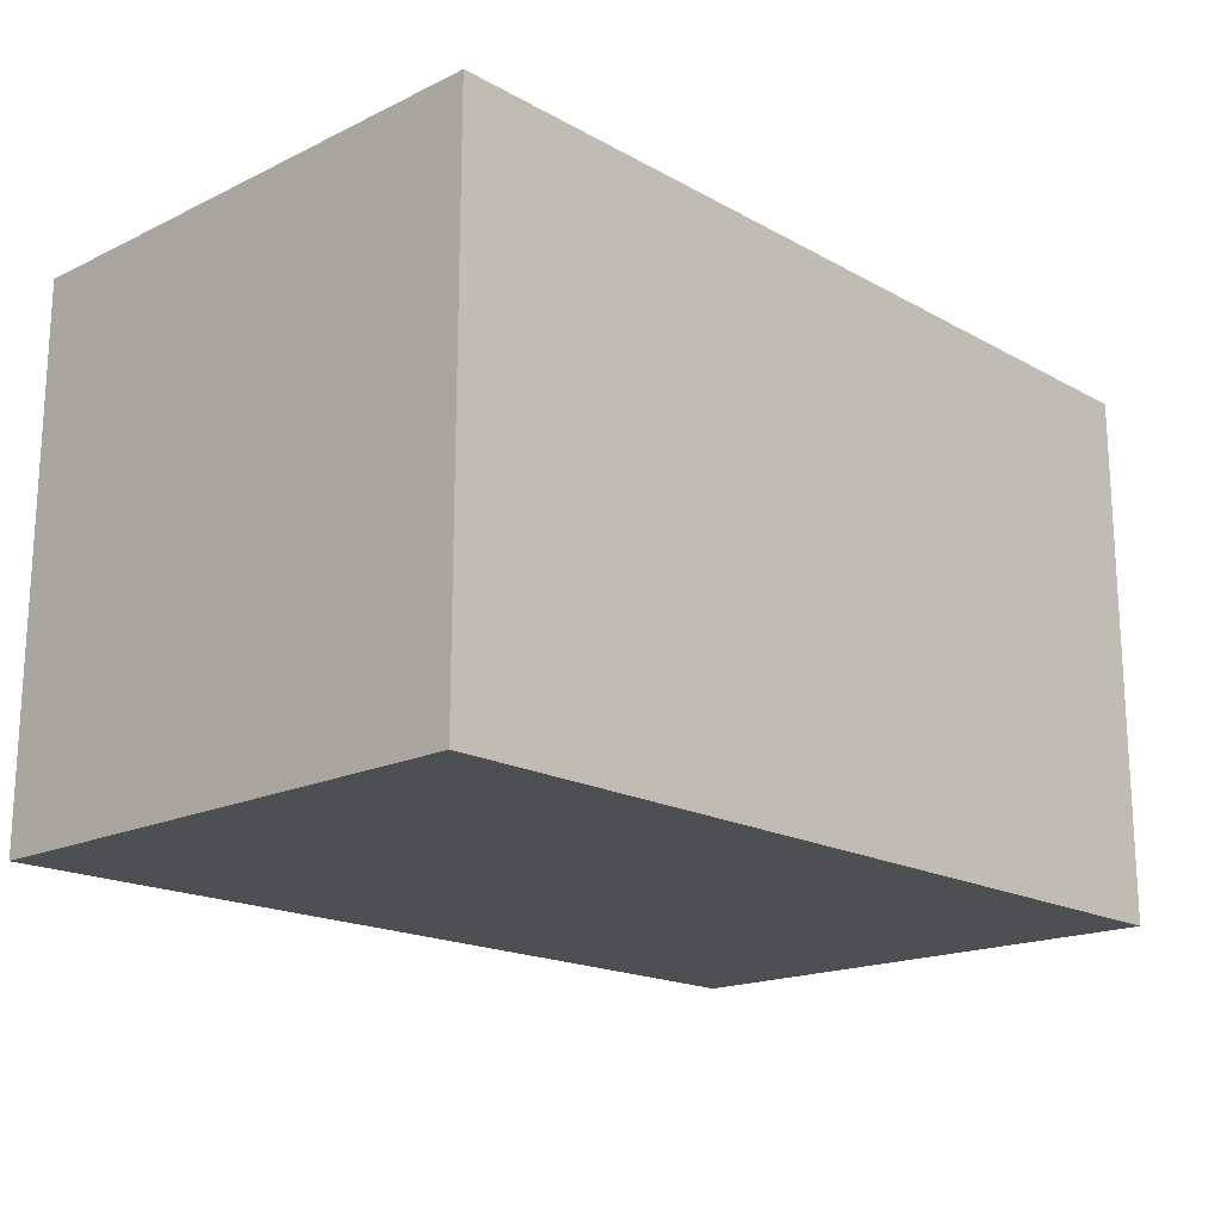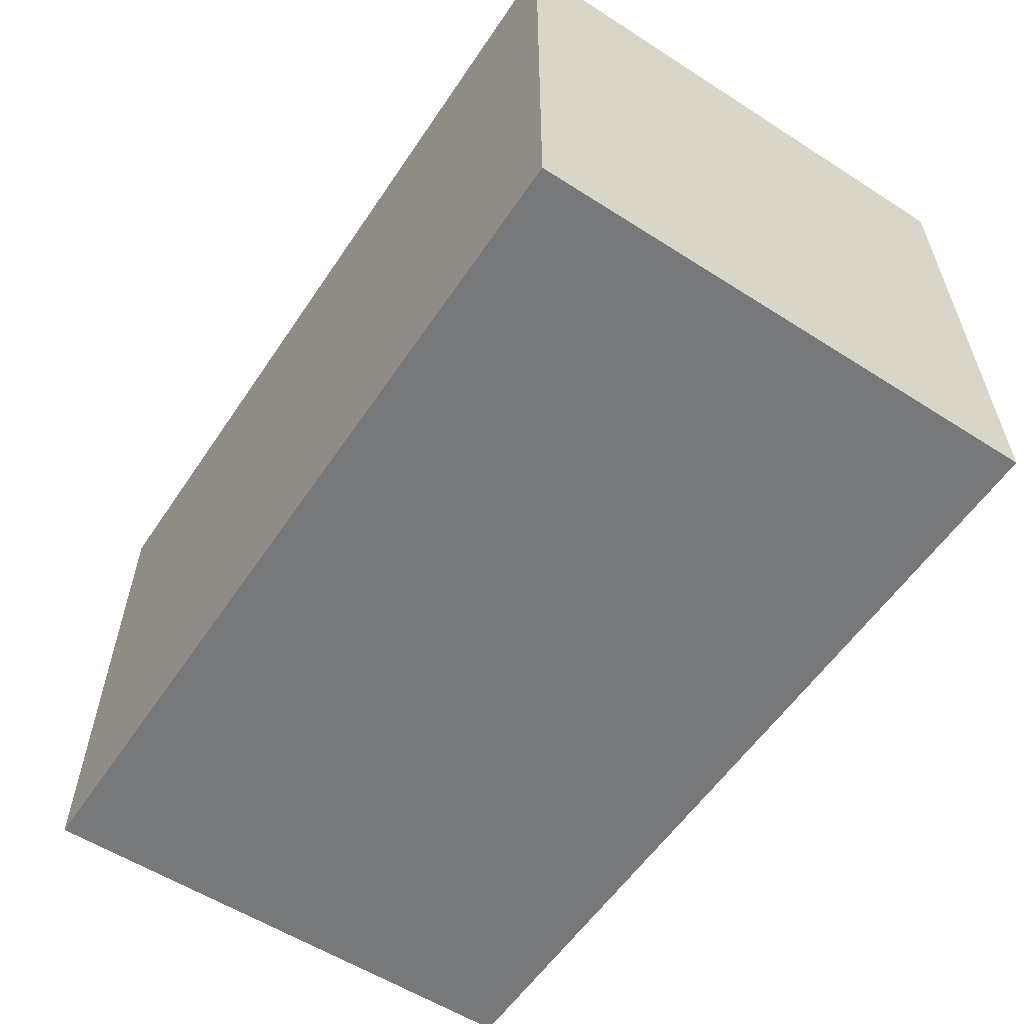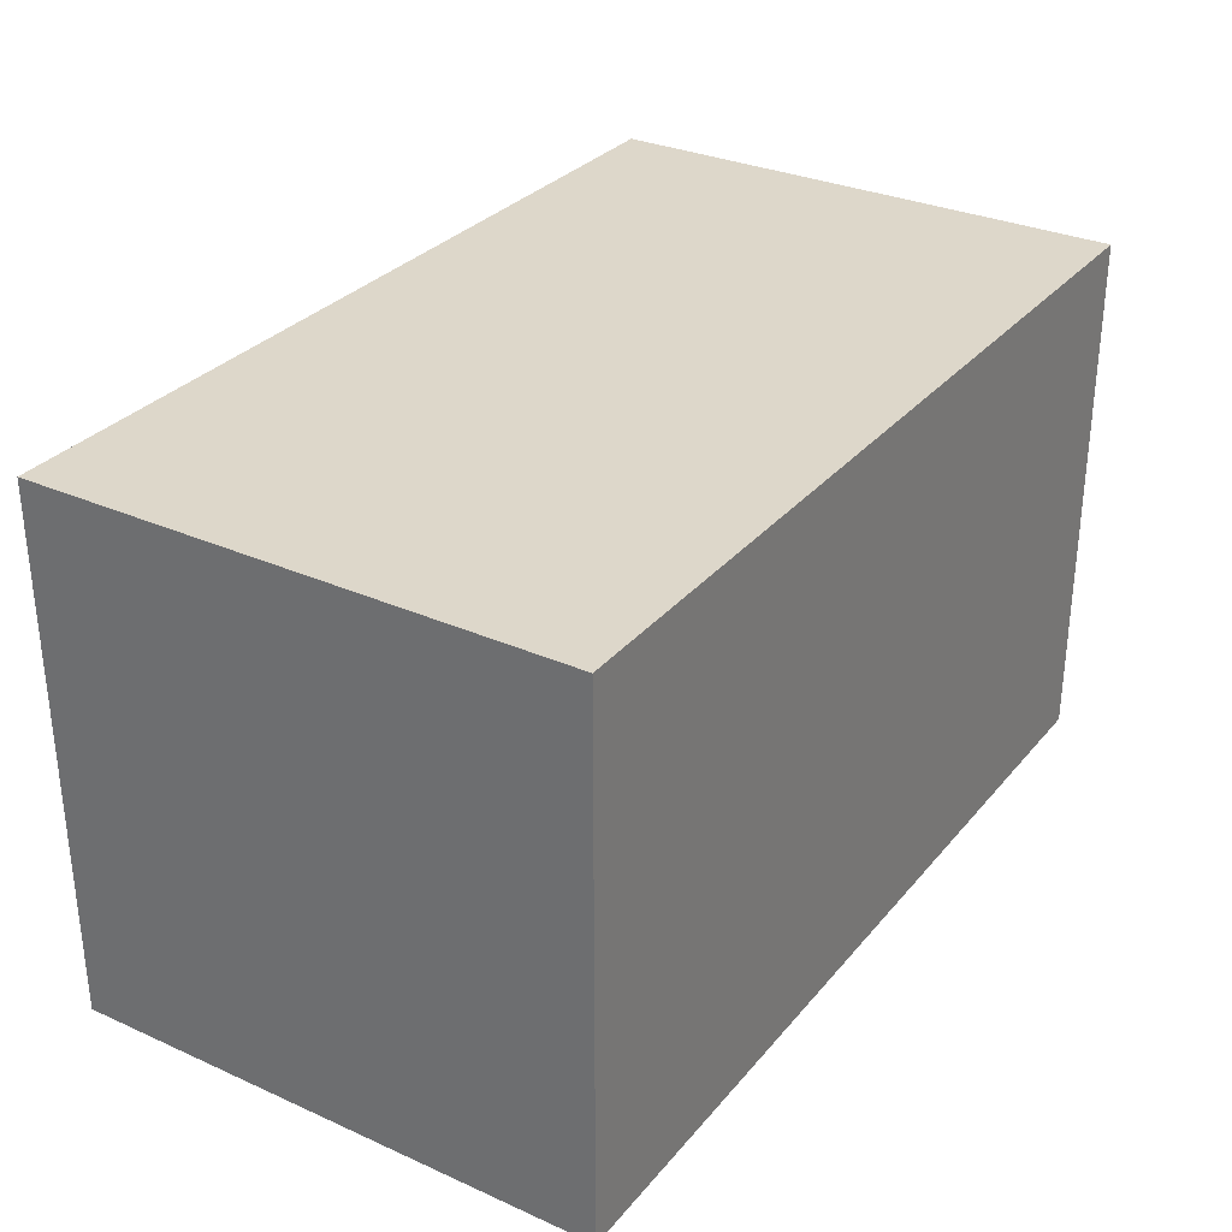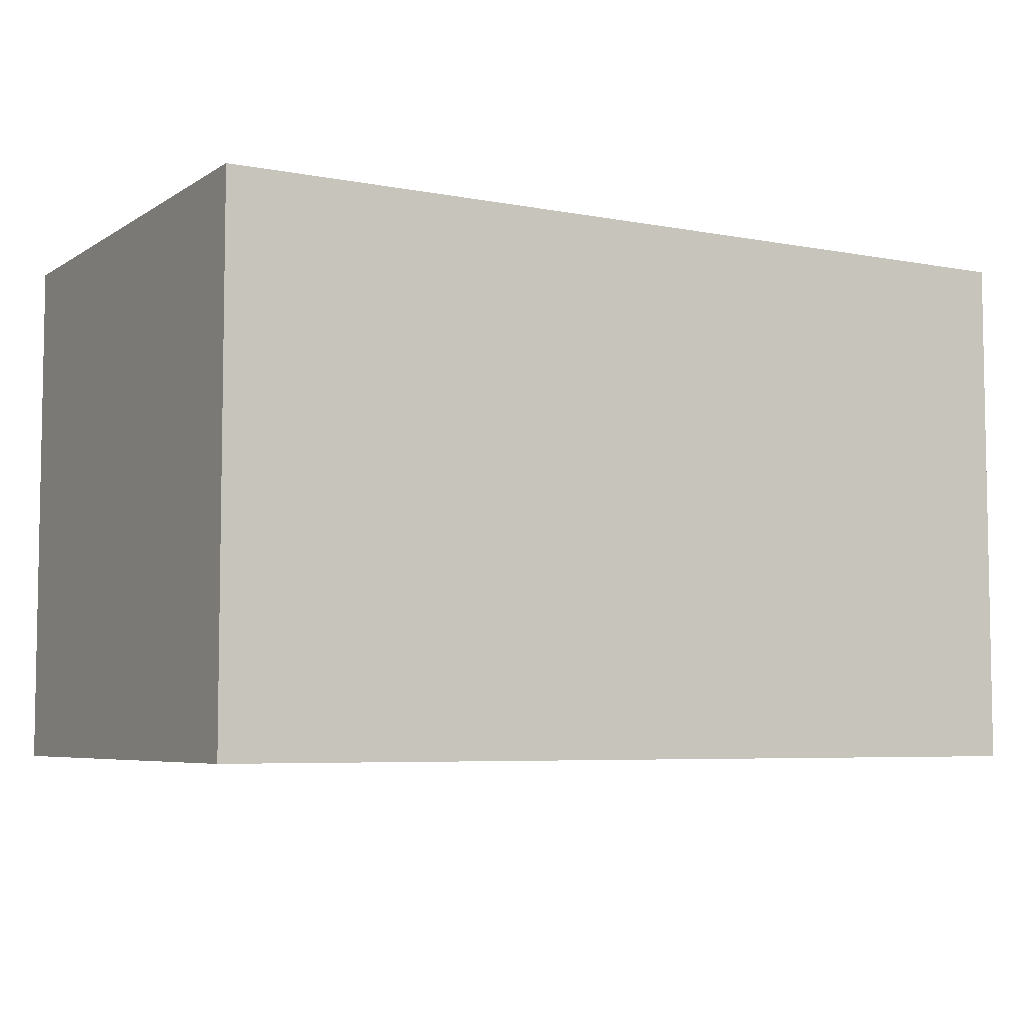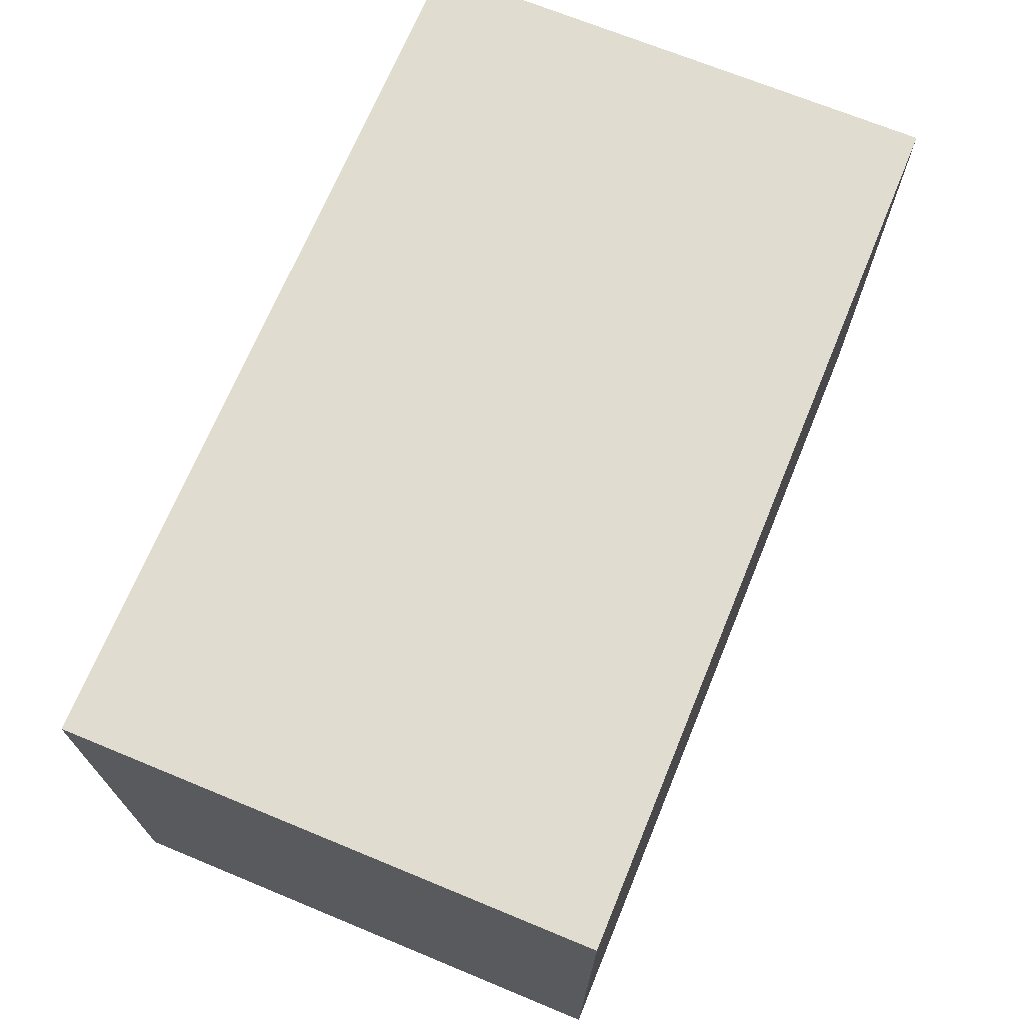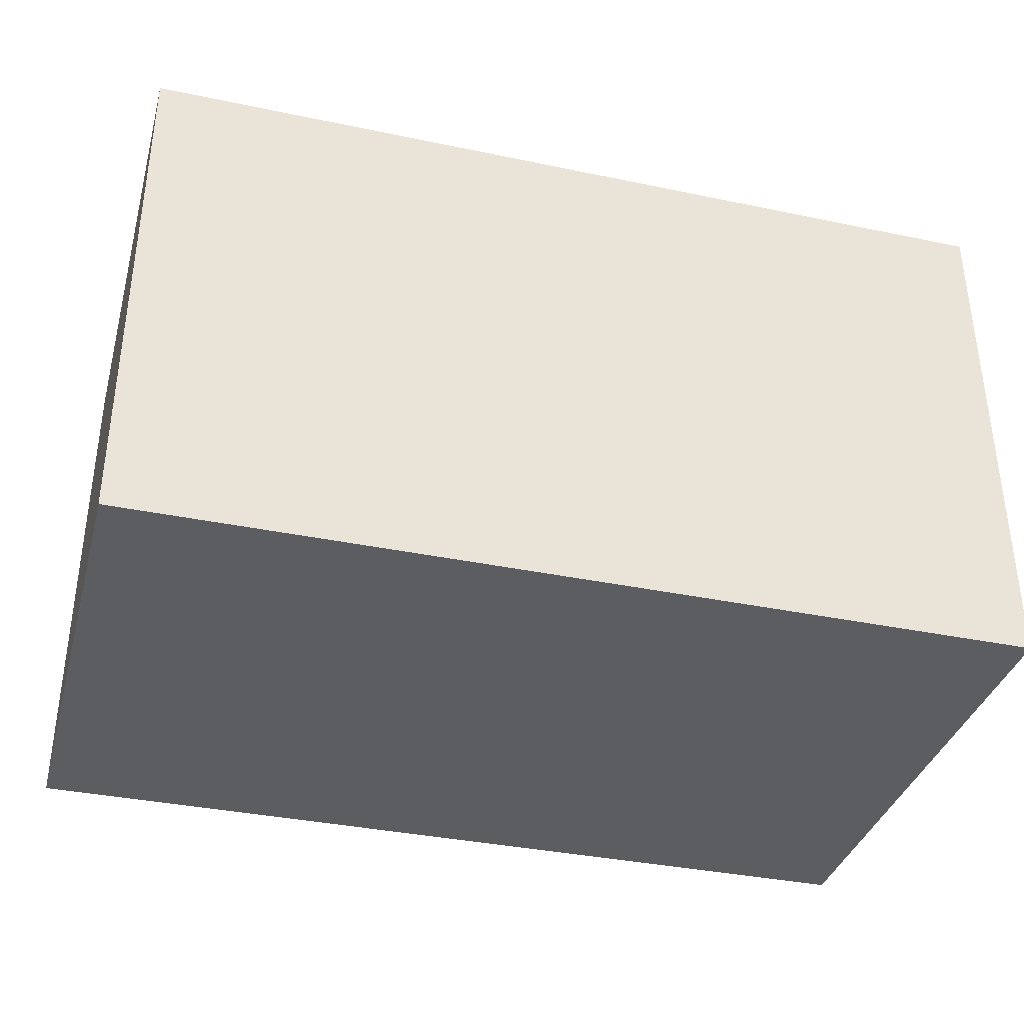
<metadata>
{"format":"obj","ext":"obj","renderer":"f3d","projection":"perspective","resolution":1024,"background":"white","views":[{"elev":-18.0,"azim":133.1,"up":"+Z"},{"elev":-57.3,"azim":-123.6,"up":"+Z"},{"elev":30.9,"azim":122.5,"up":"+Y"},{"elev":-5.9,"azim":150.1,"up":"+Y"},{"elev":69.7,"azim":-67.6,"up":"+Y"},{"elev":-36.3,"azim":164.8,"up":"+Z"}]}
</metadata>
<code>
g default
v 9.588 2.137 1.48
v 9.588 5.097 1.48
v 9.588 5.097 -1.48
v 9.588 2.137 -1.48
v 7.1 2.137 1.48
v 7.1 5.097 1.48
v 7.1 5.097 -1.48
v 7.1 2.137 -1.48
v 4.611 2.137 1.48
v 4.611 5.097 1.48
v 4.611 5.097 -1.48
v 4.611 2.137 -1.48
g polySurface6
f 1 4 3 2
f 6 5 1 2
f 7 6 2 3
f 8 7 3 4
f 5 8 4 1
f 9 10 11 12
f 6 10 9 5
f 7 11 10 6
f 8 12 11 7
f 5 9 12 8

</code>
